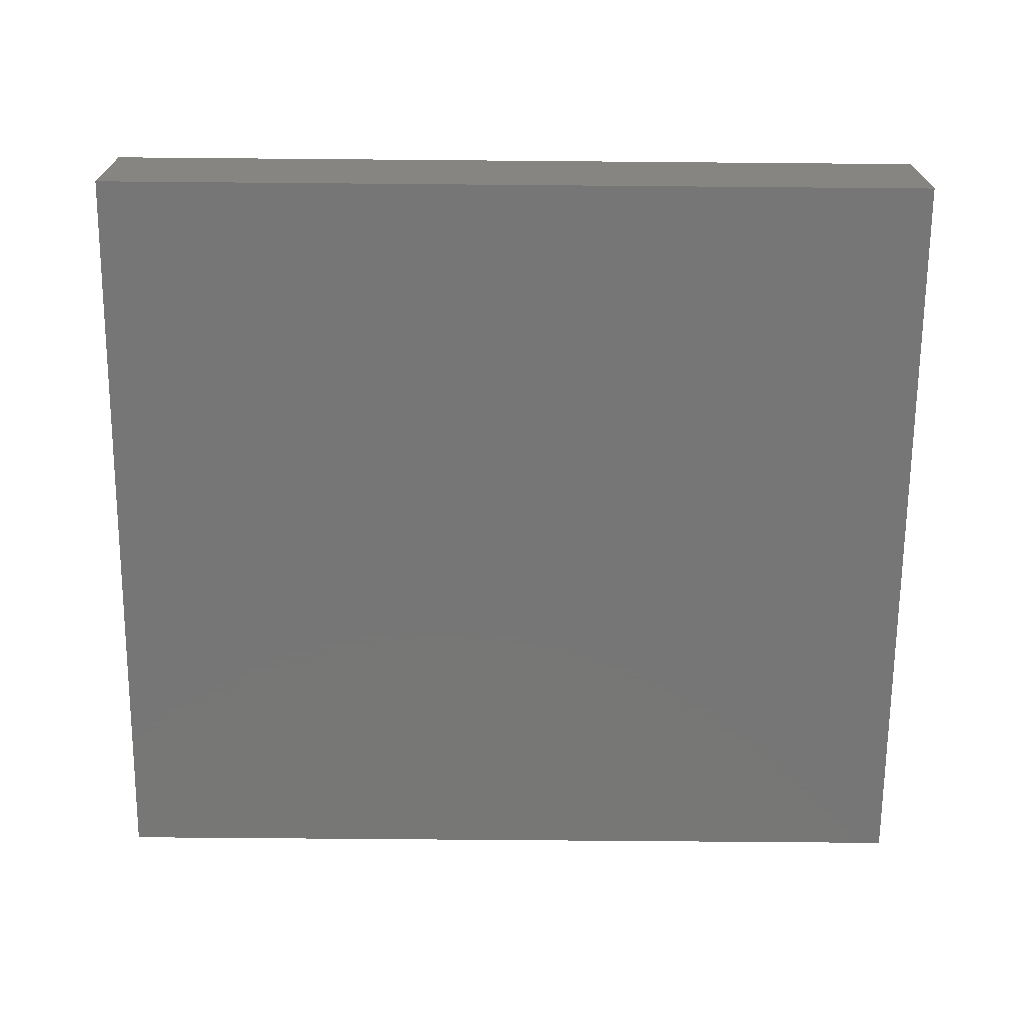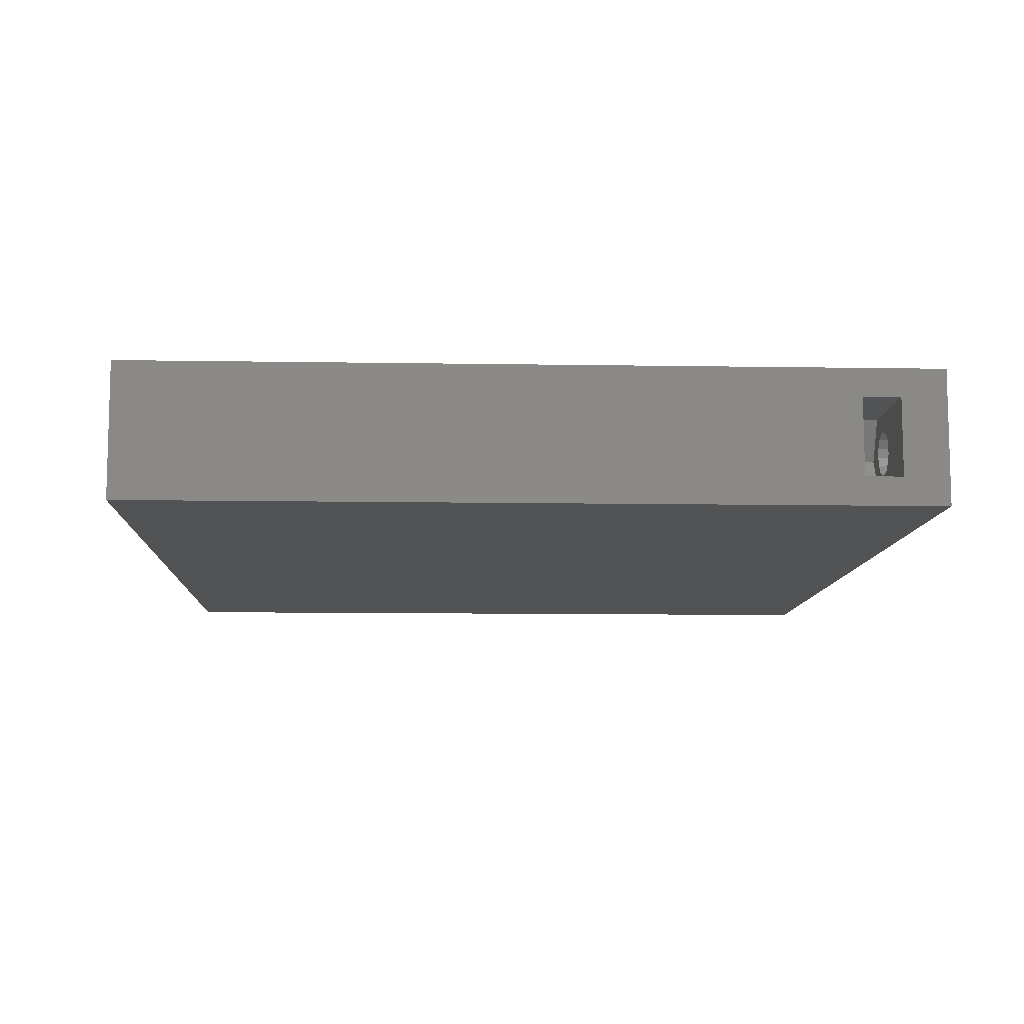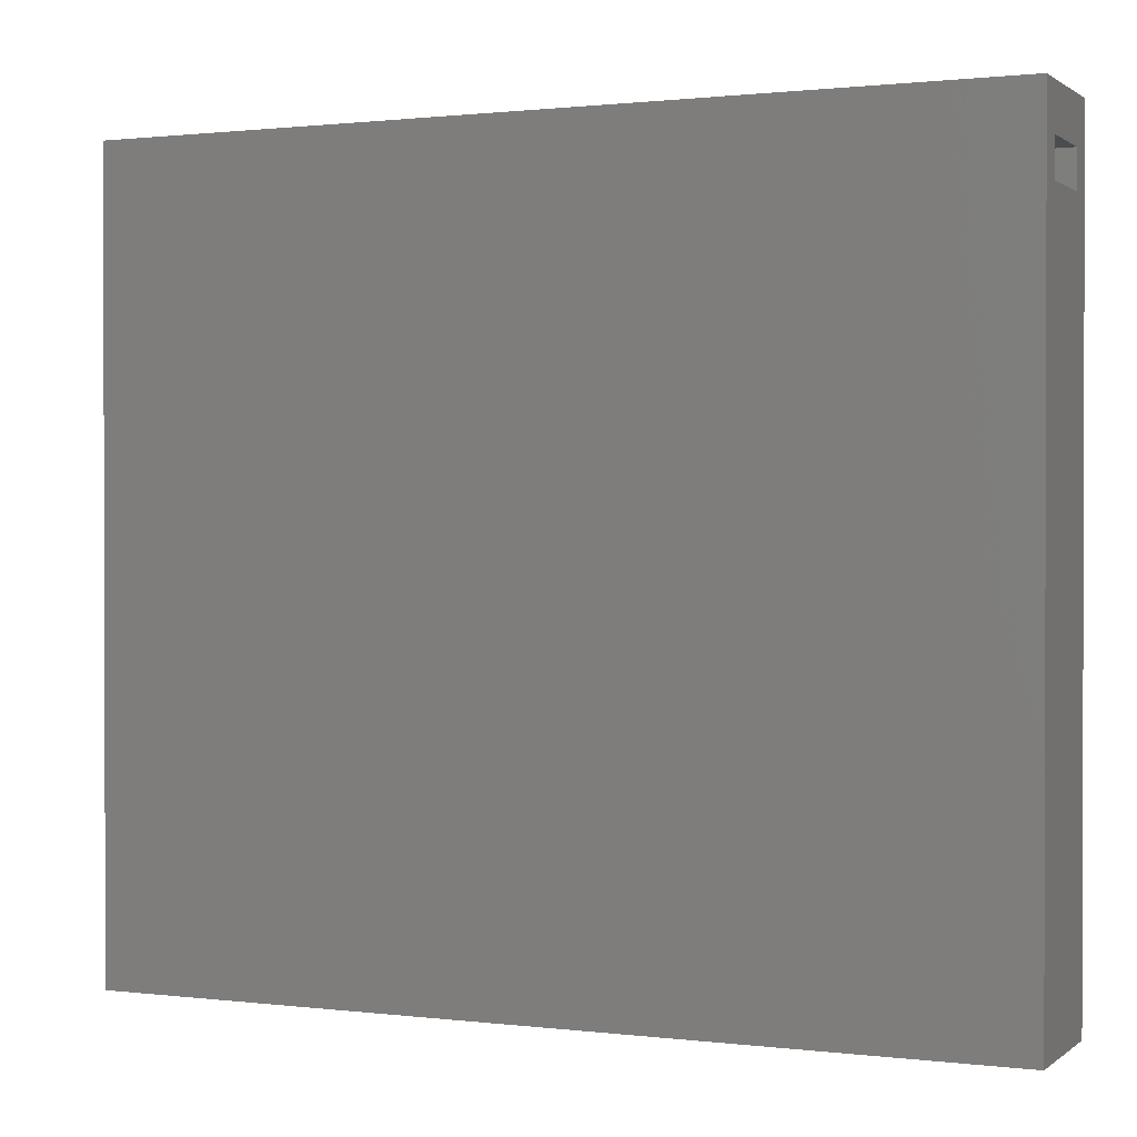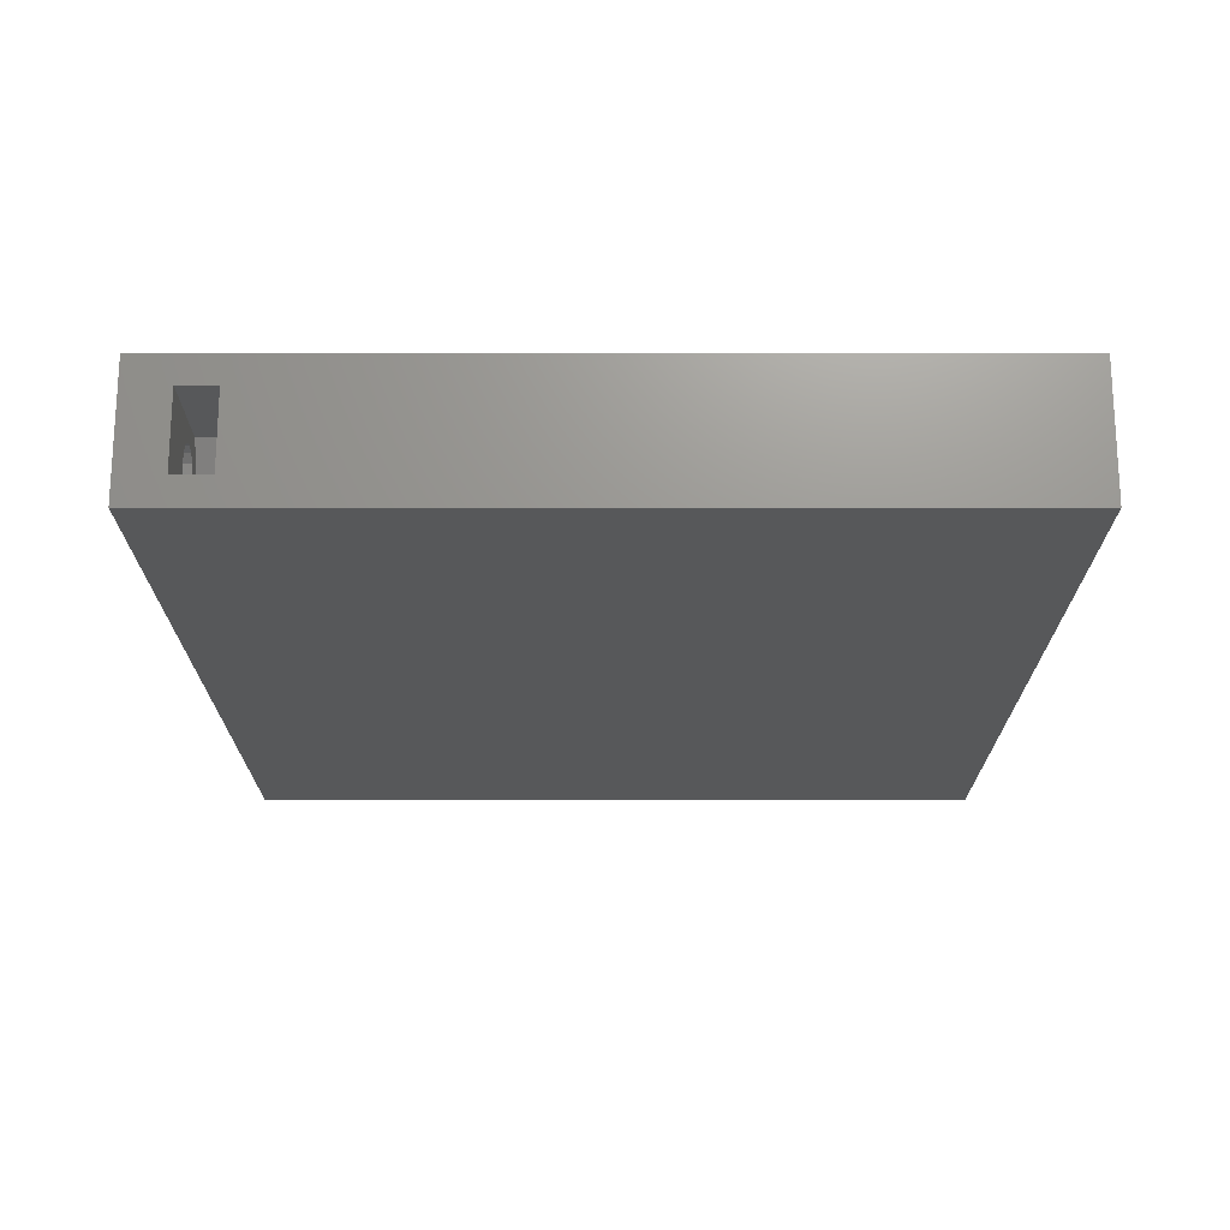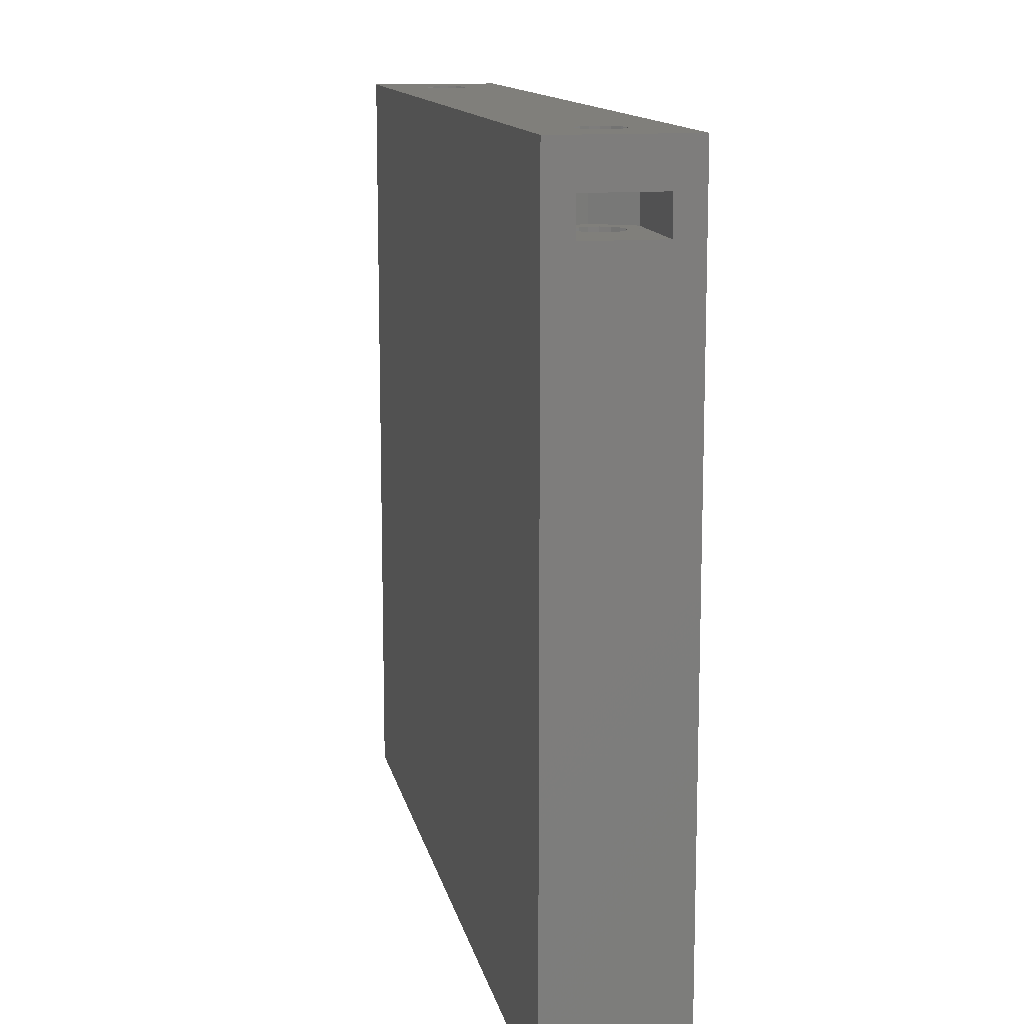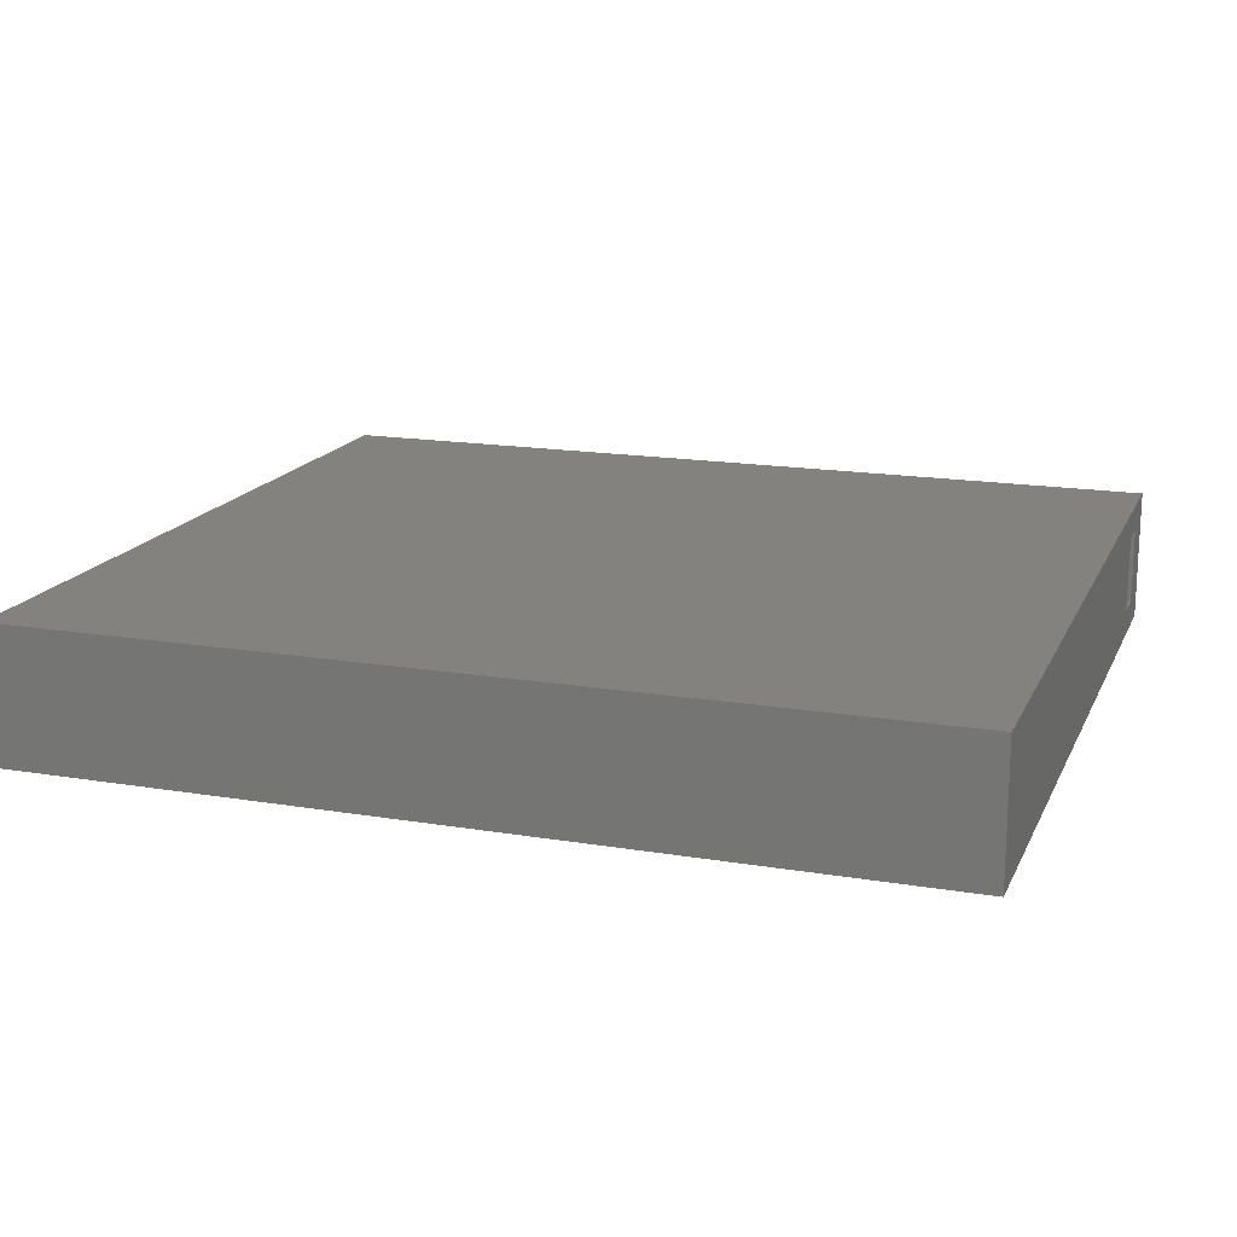
<metadata>
{"format":"stl","ext":"stl","renderer":"f3d","projection":"perspective","resolution":1024,"background":"white","views":[{"elev":-69.1,"azim":179.5,"up":"+Y"},{"elev":-9.6,"azim":-92.5,"up":"+Y"},{"elev":0.9,"azim":-156.0,"up":"+Z"},{"elev":-19.3,"azim":90.0,"up":"+Y"},{"elev":12.8,"azim":78.7,"up":"+Z"},{"elev":16.7,"azim":-161.3,"up":"+Y"}]}
</metadata>
<code>
# stl→obj: 184 verts, 388 faces
v -41.45 -54.28 -1.74
v -41.33 -53.67 1.25
v -41.33 -53.67 -1.74
v -41.45 -54.28 1.25
v -41.45 -54.28 -8.74
v -41.33 -53.67 -4.25
v -41.33 -53.67 -8.74
v -41.45 -54.28 -4.25
v -44.29 -53.98 1.25
v -44.29 -53.36 -1.74
v -44.29 -53.36 1.25
v -44.29 -53.98 -1.74
v -44.29 -53.98 -4.24
v -44.29 -53.36 -8.74
v -44.29 -53.36 -4.24
v -44.29 -53.98 -8.74
v -42.98 -55.16 -1.74
v -43.58 -54.97 1.25
v -42.98 -55.16 1.25
v -43.58 -54.97 -1.74
v -42.98 -55.16 -8.74
v -43.58 -54.97 -4.24
v -42.98 -55.16 -4.24
v -43.58 -54.97 -8.74
v -44.04 -54.55 1.25
v -44.04 -54.55 -1.74
v -44.04 -54.55 -4.24
v -44.04 -54.55 -8.74
v -42.98 -52.18 -4.24
v -42.83 -52.19 -4.25
v -42.83 -52.19 -4.24
v -42.98 -52.18 -8.74
v -42.36 -52.24 -8.74
v -42.36 -52.24 -4.25
v -42.98 -52.18 -1.74
v -42.36 -52.24 1.25
v -42.98 -52.18 1.25
v -42.36 -52.24 -1.74
v -41.82 -54.78 -1.74
v -42.36 -55.1 1.25
v -41.82 -54.78 1.25
v -42.36 -55.1 -1.74
v -41.82 -54.78 -8.74
v -42.36 -55.1 -4.25
v -41.82 -54.78 -4.25
v -42.36 -55.1 -8.74
v -42.83 -55.15 -4.25
v -42.83 -55.15 -4.24
v -41.45 -53.06 -8.74
v -41.82 -52.56 -8.74
v -43.58 -52.37 -8.74
v -44.04 -52.79 -8.74
v -41.45 -53.06 -4.25
v -41.45 -53.06 1.25
v -41.45 -53.06 -1.74
v -41.82 -52.56 1.25
v -41.82 -52.56 -1.74
v -41.82 -52.56 -4.25
v -43.58 -52.37 -4.24
v -43.58 -52.37 -1.74
v -43.58 -52.37 1.25
v -44.04 -52.79 -1.74
v -44.04 -52.79 1.25
v -44.04 -52.79 -4.24
v -44.33 -51.07 -1.74
v -41.32 -51.07 -3.74
v -41.32 -51.07 -1.74
v -44.33 -51.07 -4.24
v -41.32 -51.07 -4.24
v -41.32 -56.27 -1.75
v -39.82 -53.67 -1.74
v -39.82 -53.67 -1.75
v -41.32 -56.27 -1.74
v -42.83 -51.07 -4.24
v -45.83 -53.67 -4.24
v -42.83 -56.27 -4.24
v -41.32 -56.27 -4.24
v -44.33 -56.27 -4.24
v -41.32 -51.07 -1.75
v -44.33 -56.27 -1.74
v -45.83 -53.67 -1.74
v -41.32 -56.27 -3.74
v -90.45 -54.28 -1.74
v -90.33 -53.67 1.25
v -90.33 -53.67 -1.74
v -90.45 -54.28 1.25
v -90.45 -54.28 -8.74
v -90.33 -53.67 -4.24
v -90.33 -53.67 -8.74
v -90.45 -54.28 -4.24
v -93.29 -53.98 1.25
v -93.29 -53.36 -1.74
v -93.29 -53.36 1.25
v -93.29 -53.98 -1.74
v -93.29 -53.98 -4.25
v -93.29 -53.36 -8.74
v -93.29 -53.36 -4.25
v -93.29 -53.98 -8.74
v -91.98 -55.16 -1.74
v -92.58 -54.97 1.25
v -91.98 -55.16 1.25
v -92.58 -54.97 -1.74
v -91.98 -55.16 -8.74
v -92.58 -54.97 -4.25
v -91.98 -55.16 -4.25
v -92.58 -54.97 -8.74
v -93.04 -54.55 1.25
v -93.04 -54.55 -1.74
v -93.04 -54.55 -4.25
v -93.04 -54.55 -8.74
v -91.98 -52.18 -4.25
v -91.98 -52.18 -8.74
v -91.83 -52.19 -4.25
v -91.36 -52.24 -4.24
v -91.83 -52.19 -4.24
v -91.36 -52.24 -8.74
v -91.98 -52.18 -1.74
v -91.36 -52.24 1.25
v -91.98 -52.18 1.25
v -91.36 -52.24 -1.74
v -90.82 -54.78 -1.74
v -91.36 -55.1 1.25
v -90.82 -54.78 1.25
v -91.36 -55.1 -1.74
v -90.82 -54.78 -8.74
v -91.36 -55.1 -4.24
v -90.82 -54.78 -4.24
v -91.36 -55.1 -8.74
v -91.83 -55.15 -4.25
v -91.83 -55.15 -4.24
v -90.45 -53.06 -8.74
v -90.82 -52.56 -8.74
v -92.58 -52.37 -8.74
v -93.04 -52.79 -8.74
v -90.45 -53.06 -4.24
v -90.45 -53.06 1.25
v -90.45 -53.06 -1.74
v -90.82 -52.56 1.25
v -90.82 -52.56 -1.74
v -90.82 -52.56 -4.24
v -92.58 -52.37 -4.25
v -92.58 -52.37 -1.74
v -92.58 -52.37 1.25
v -93.04 -52.79 -1.74
v -93.04 -52.79 1.25
v -93.04 -52.79 -4.25
v -93.33 -51.07 -4.24
v -90.32 -51.07 -1.74
v -93.33 -51.07 -1.74
v -90.32 -51.07 -4.24
v -90.32 -56.27 -4.24
v -88.82 -53.67 -1.74
v -88.82 -53.67 -4.24
v -90.32 -56.27 -1.74
v -91.83 -51.07 -4.24
v -91.83 -56.27 -4.24
v -93.33 -56.27 -4.24
v -93.33 -56.27 -1.74
v -94.83 -53.67 -1.75
v -94.83 -53.67 -1.74
v -93.33 -56.27 -1.75
v -93.33 -56.27 -3.74
v -93.33 -51.07 -1.75
v -93.33 -51.07 -3.74
v -97.33 -49.17 -52.25
v -97.33 -51.07 -4.25
v -97.33 -49.17 1.25
v -97.33 -56.27 -4.25
v -97.33 -58.17 1.25
v -97.33 -58.17 -52.25
v -97.33 -51.07 -1.75
v -97.33 -56.27 -1.75
v -37.33 -49.17 1.25
v -37.33 -58.17 1.25
v -37.33 -51.07 -4.25
v -37.33 -51.07 -1.75
v -37.33 -56.27 -1.75
v -37.33 -56.27 -4.25
v -37.33 -49.17 -52.25
v -37.33 -58.17 -52.25
v -42.83 -51.07 -4.25
v -42.83 -56.27 -4.25
v -91.83 -56.27 -4.25
v -91.83 -51.07 -4.25
f 1 2 3
f 2 1 4
f 5 6 7
f 6 5 8
f 9 10 11
f 10 9 12
f 13 14 15
f 14 13 16
f 17 18 19
f 18 17 20
f 21 22 23
f 22 21 24
f 20 25 18
f 25 20 26
f 24 27 22
f 27 24 28
f 29 30 31
f 32 30 29
f 33 30 32
f 30 33 34
f 35 36 37
f 36 35 38
f 39 40 41
f 40 39 42
f 43 44 45
f 44 43 46
f 39 4 1
f 4 39 41
f 43 8 5
f 8 43 45
f 42 19 40
f 19 42 17
f 44 46 47
f 47 23 48
f 21 47 46
f 47 21 23
f 25 12 9
f 12 25 26
f 27 16 13
f 16 27 28
f 49 5 7
f 50 5 49
f 50 43 5
f 33 43 50
f 33 46 43
f 32 46 33
f 32 21 46
f 51 21 32
f 51 24 21
f 52 24 51
f 52 28 24
f 14 28 52
f 28 14 16
f 7 53 49
f 53 7 6
f 3 54 55
f 54 3 2
f 38 56 36
f 56 38 57
f 33 58 34
f 58 33 50
f 51 29 59
f 29 51 32
f 60 37 61
f 37 60 35
f 49 58 50
f 58 49 53
f 55 56 57
f 56 55 54
f 62 61 63
f 61 62 60
f 52 59 64
f 59 52 51
f 11 62 63
f 62 11 10
f 15 52 64
f 52 15 14
f 65 66 67
f 68 66 65
f 66 68 69
f 70 71 72
f 71 70 73
f 74 29 31
f 74 59 29
f 68 59 74
f 75 64 68
f 59 68 64
f 68 59 68
f 68 74 69
f 48 23 76
f 76 77 77
f 22 76 23
f 78 22 27
f 64 75 15
f 76 78 77
f 22 78 76
f 75 27 13
f 15 75 13
f 27 75 78
f 72 67 79
f 67 72 71
f 79 67 66
f 80 75 81
f 75 80 78
f 77 80 73
f 80 77 78
f 70 73 73
f 82 73 70
f 77 82 77
f 82 77 73
f 81 68 65
f 68 81 75
f 71 1 3
f 73 39 1
f 73 42 39
f 73 17 42
f 80 17 73
f 81 10 12
f 17 80 20
f 80 26 20
f 81 26 80
f 26 81 12
f 10 65 65
f 10 81 65
f 1 71 73
f 39 73 73
f 55 71 3
f 71 55 67
f 57 67 55
f 38 67 57
f 35 67 38
f 65 35 60
f 35 65 67
f 62 65 60
f 65 62 10
f 68 65 65
f 65 68 68
f 83 84 85
f 84 83 86
f 87 88 89
f 88 87 90
f 91 92 93
f 92 91 94
f 95 96 97
f 96 95 98
f 99 100 101
f 100 99 102
f 103 104 105
f 104 103 106
f 102 107 100
f 107 102 108
f 106 109 104
f 109 106 110
f 111 112 113
f 113 114 115
f 116 113 112
f 113 116 114
f 117 118 119
f 118 117 120
f 121 122 123
f 122 121 124
f 125 126 127
f 126 125 128
f 121 86 83
f 86 121 123
f 125 90 87
f 90 125 127
f 124 101 122
f 101 124 99
f 126 129 130
f 128 129 126
f 103 129 128
f 129 103 105
f 107 94 91
f 94 107 108
f 109 98 95
f 98 109 110
f 131 87 89
f 132 87 131
f 132 125 87
f 116 125 132
f 116 128 125
f 112 128 116
f 112 103 128
f 133 103 112
f 133 106 103
f 134 106 133
f 134 110 106
f 96 110 134
f 110 96 98
f 89 135 131
f 135 89 88
f 85 136 137
f 136 85 84
f 120 138 118
f 138 120 139
f 116 140 114
f 140 116 132
f 133 111 141
f 111 133 112
f 142 119 143
f 119 142 117
f 131 140 132
f 140 131 135
f 137 138 139
f 138 137 136
f 144 143 145
f 143 144 142
f 134 141 146
f 141 134 133
f 93 144 145
f 144 93 92
f 97 134 146
f 134 97 96
f 147 148 149
f 148 147 150
f 151 152 153
f 152 151 154
f 135 153 150
f 90 153 88
f 153 90 151
f 153 135 88
f 150 140 135
f 150 114 140
f 150 155 114
f 147 155 150
f 155 147 147
f 127 151 90
f 151 127 151
f 126 151 127
f 156 126 130
f 126 156 151
f 151 156 157
f 114 155 115
f 153 148 150
f 148 153 152
f 158 159 160
f 159 158 161
f 154 161 158
f 154 162 161
f 151 162 154
f 162 151 157
f 151 154 154
f 154 151 151
f 160 163 149
f 163 160 159
f 149 163 164
f 152 83 85
f 154 121 83
f 154 124 121
f 154 99 124
f 158 99 154
f 160 92 94
f 99 158 102
f 158 108 102
f 160 108 158
f 108 160 94
f 92 160 149
f 92 149 149
f 83 152 154
f 121 154 154
f 137 152 85
f 152 137 148
f 139 148 137
f 120 148 139
f 117 148 120
f 149 117 142
f 117 149 148
f 144 149 142
f 149 144 92
f 164 149 149
f 147 164 147
f 164 147 149
f 165 166 167
f 165 168 166
f 169 168 170
f 170 168 165
f 171 167 166
f 172 167 171
f 172 169 167
f 168 169 172
f 173 2 174
f 173 54 2
f 173 56 54
f 173 36 56
f 173 37 36
f 173 61 37
f 11 84 9
f 136 11 63
f 138 63 61
f 118 61 173
f 11 136 84
f 63 138 136
f 61 118 138
f 167 118 173
f 93 167 91
f 145 167 93
f 143 167 145
f 119 167 143
f 118 167 119
f 4 174 2
f 41 174 4
f 40 174 41
f 19 174 40
f 18 174 19
f 86 9 84
f 9 86 25
f 123 25 86
f 25 123 18
f 122 18 123
f 18 122 174
f 169 122 101
f 169 91 167
f 122 169 174
f 100 169 101
f 107 169 100
f 91 169 107
f 175 173 176
f 173 177 176
f 177 174 178
f 174 177 173
f 173 175 179
f 178 179 175
f 180 178 174
f 178 180 179
f 179 167 173
f 167 179 165
f 170 179 180
f 179 170 165
f 170 174 169
f 174 170 180
f 31 181 74
f 181 31 30
f 76 47 48
f 47 76 182
f 177 72 176
f 72 177 70
f 176 72 79
f 74 181 69
f 66 176 79
f 175 66 69
f 66 175 176
f 175 69 181
f 175 6 178
f 175 53 6
f 175 58 53
f 181 58 175
f 58 181 34
f 34 181 30
f 8 178 6
f 45 178 8
f 182 45 44
f 182 44 47
f 45 182 178
f 177 82 70
f 178 82 177
f 82 178 77
f 182 77 178
f 77 182 76
f 161 172 159
f 171 159 172
f 159 171 163
f 183 130 129
f 130 183 156
f 113 155 184
f 155 113 115
f 171 164 163
f 166 164 171
f 164 166 147
f 184 147 166
f 147 184 155
f 184 111 113
f 184 141 111
f 166 141 184
f 97 166 95
f 146 166 97
f 141 166 146
f 105 183 129
f 104 183 105
f 168 104 109
f 168 95 166
f 95 168 109
f 104 168 183
f 156 183 157
f 162 172 161
f 168 162 157
f 162 168 172
f 168 157 183

</code>
